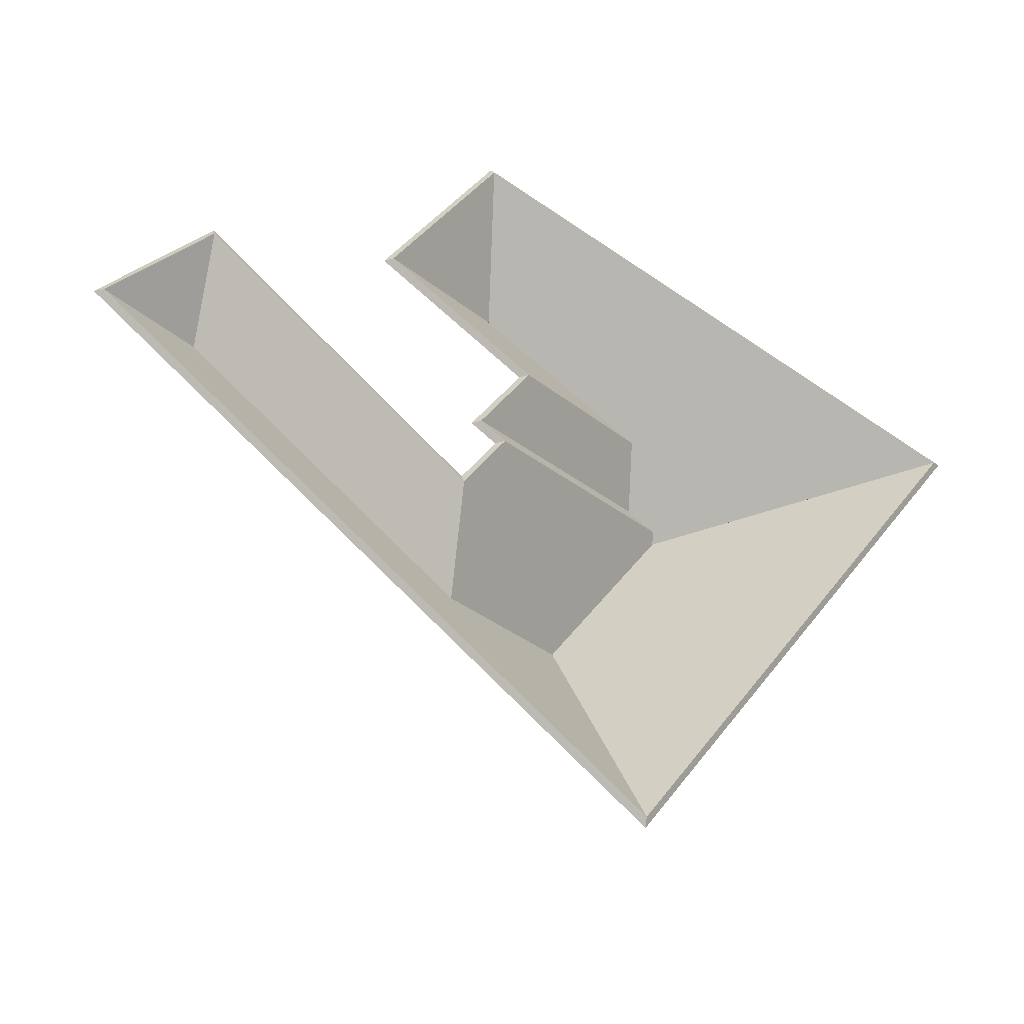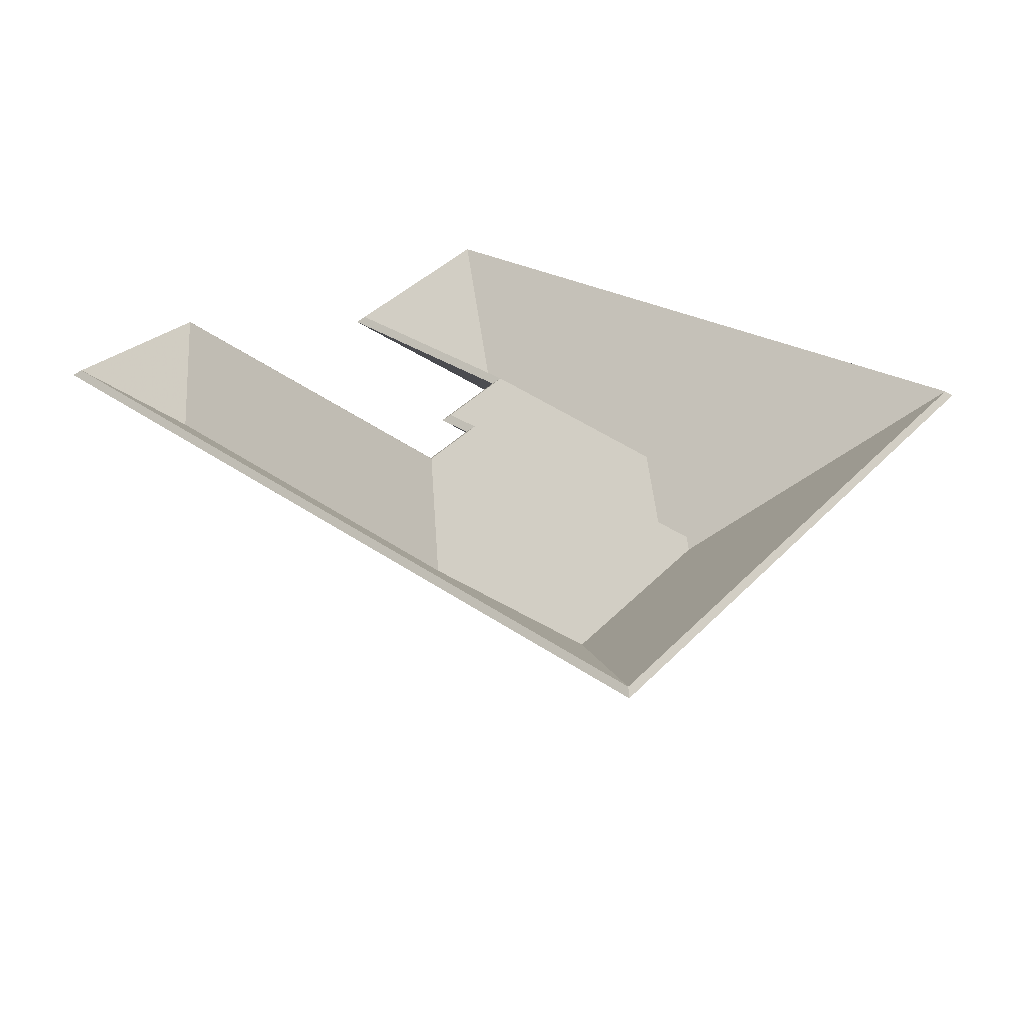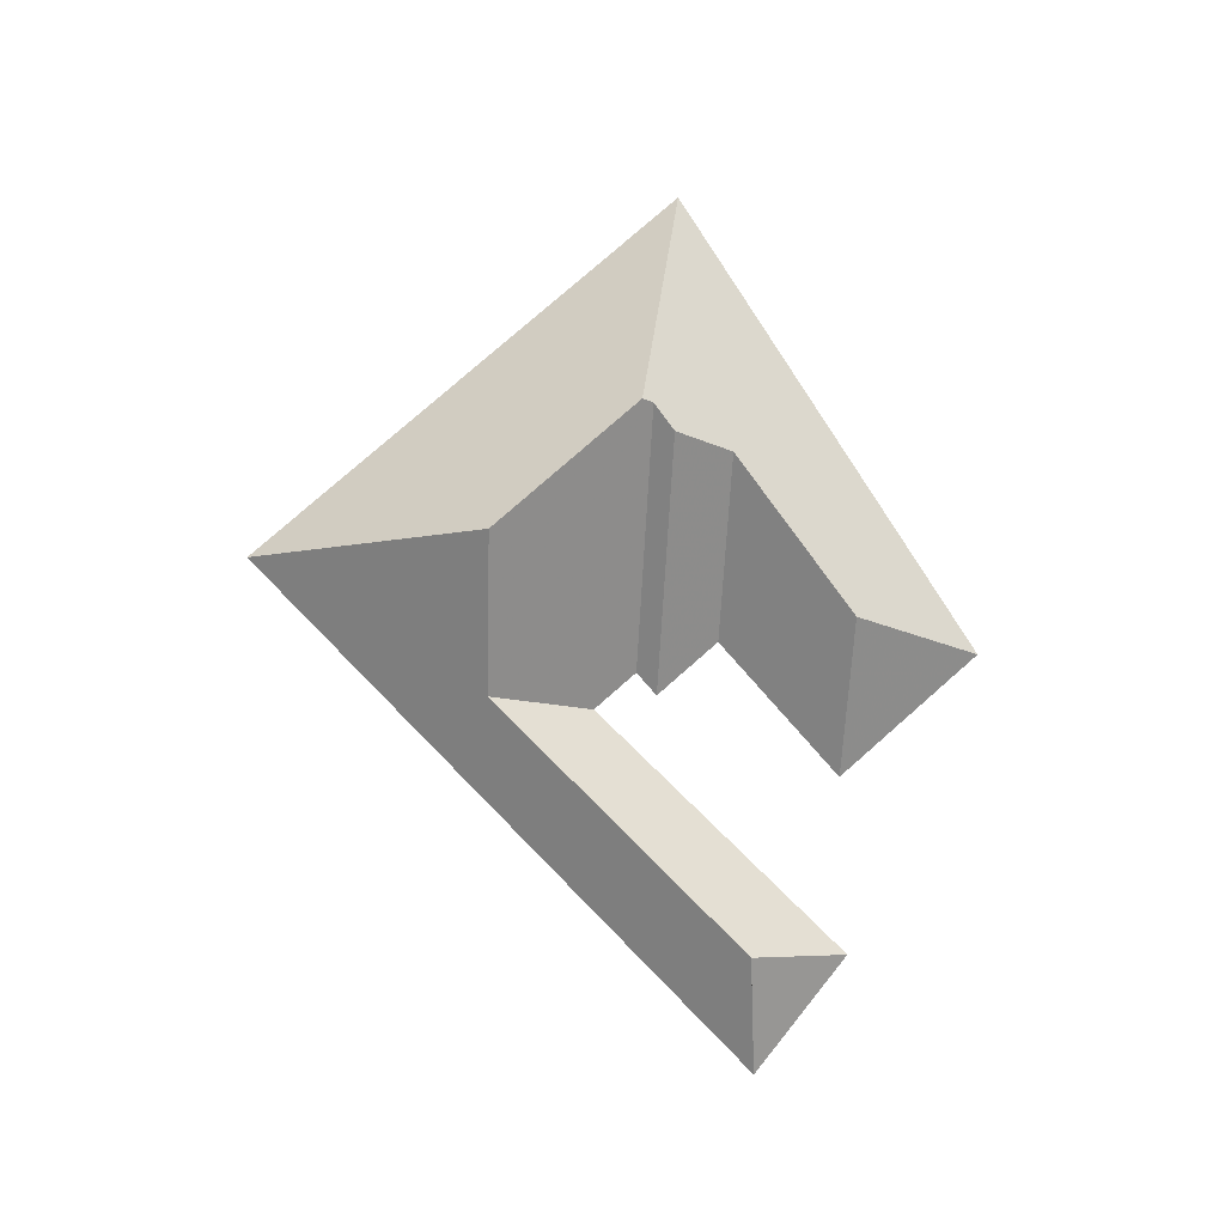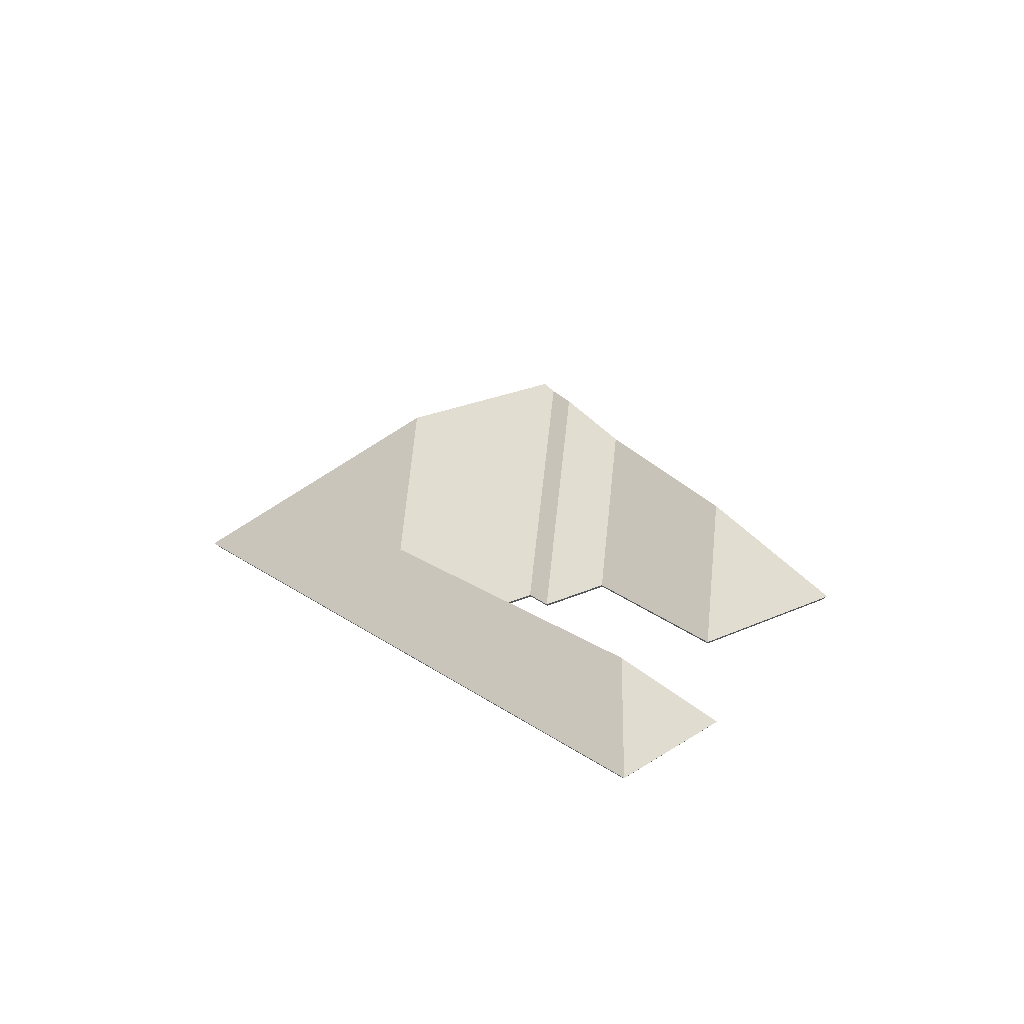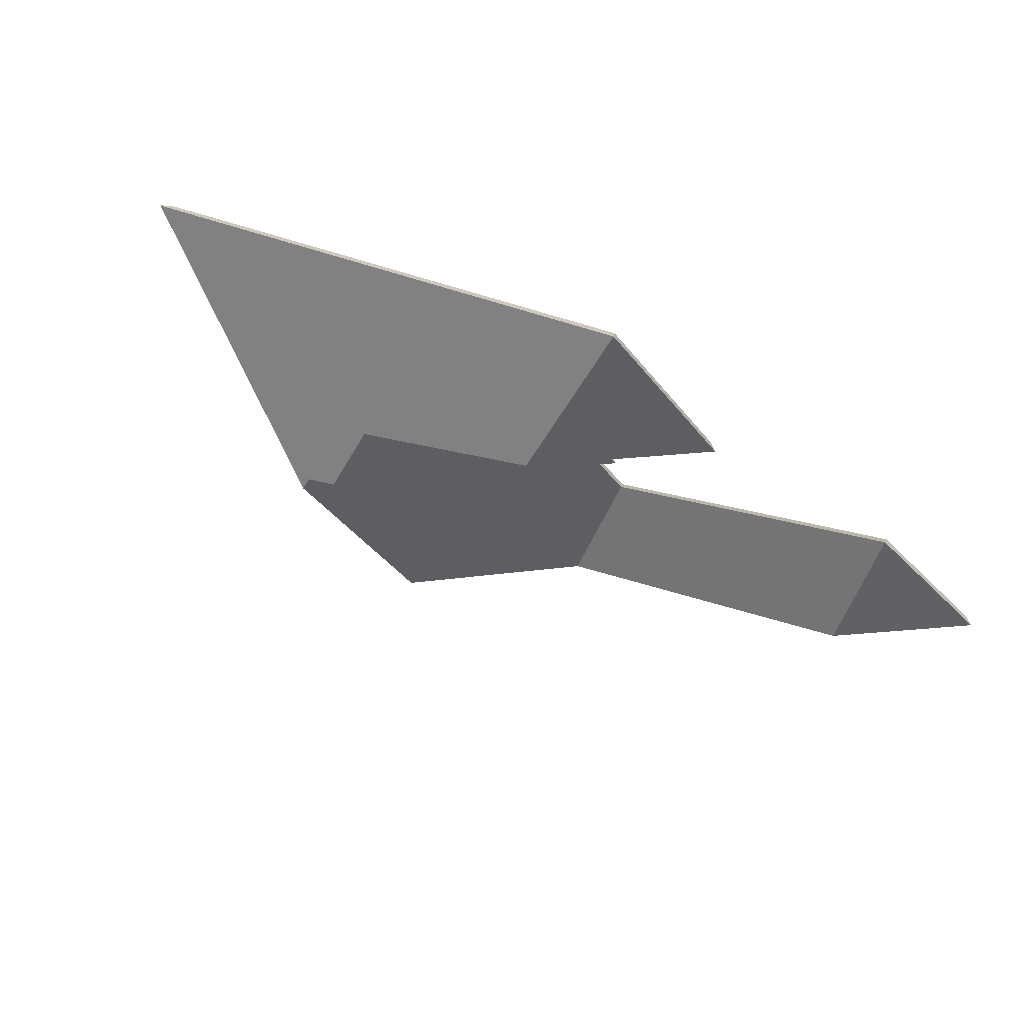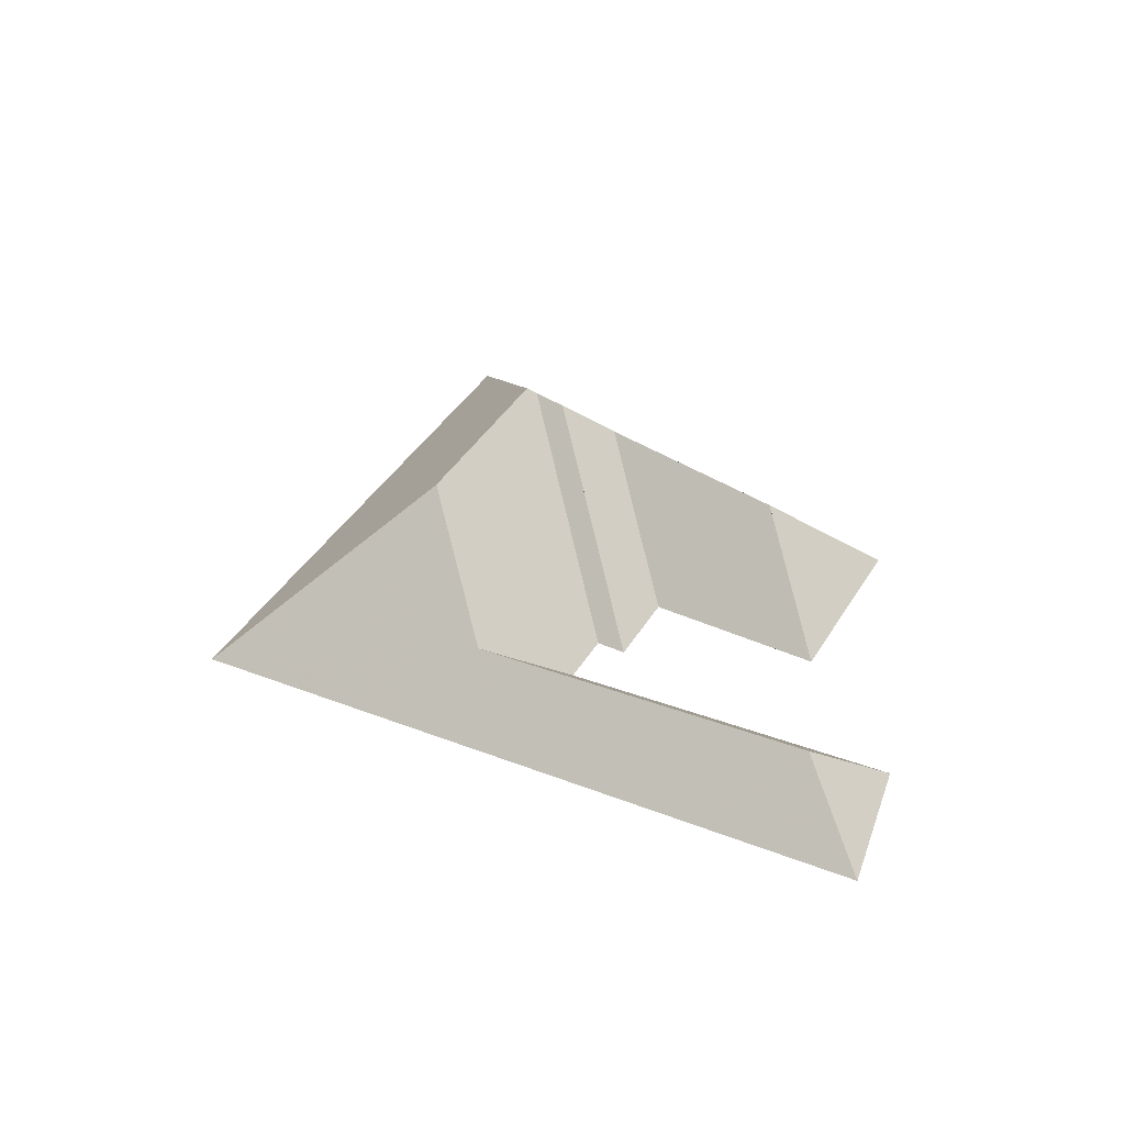
<metadata>
{"format":"obj","ext":"obj","renderer":"f3d","projection":"perspective","resolution":1024,"background":"white","views":[{"elev":-31.3,"azim":-19.5,"up":"+Z"},{"elev":-51.9,"azim":-1.4,"up":"+Z"},{"elev":79.4,"azim":-94.1,"up":"+Y"},{"elev":23.7,"azim":-90.4,"up":"+Y"},{"elev":73.2,"azim":-151.1,"up":"+Z"},{"elev":40.9,"azim":-114.3,"up":"+Y"}]}
</metadata>
<code>
v 3.492 -0.07946 -4.559
v 3.498 -0.119 -4.617
v 3.498 -0.1204 -4.615
v 3.492 -0.08209 -4.559
v 3.518 -0.07949 -4.525
v 3.492 -0.07946 -4.559
v 3.492 -0.08209 -4.559
v 3.518 -0.08213 -4.525
v 3.498 -0.119 -4.617
v 3.578 -0.119 -4.511
v 3.576 -0.1204 -4.512
v 3.498 -0.1204 -4.615
v 3.578 -0.119 -4.511
v 3.518 -0.07949 -4.525
v 3.518 -0.08213 -4.525
v 3.576 -0.1204 -4.512
v 3.492 -0.07946 -4.559
v 3.518 -0.07949 -4.525
v 3.578 -0.119 -4.511
v 3.498 -0.119 -4.617
v 3.576 -0.1204 -4.512
v 3.518 -0.08213 -4.525
v 3.492 -0.08209 -4.559
v 3.498 -0.1204 -4.615
v 3.518 -0.07949 -4.525
v 3.578 -0.119 -4.511
v 3.576 -0.1204 -4.512
v 3.518 -0.08213 -4.525
v 3.518 -0.0814 -4.522
v 3.518 -0.07949 -4.525
v 3.518 -0.08213 -4.525
v 3.518 -0.08403 -4.522
v 3.511 -0.08204 -4.518
v 3.518 -0.0814 -4.522
v 3.518 -0.08403 -4.522
v 3.511 -0.08467 -4.518
v 3.508 -0.09221 -4.505
v 3.511 -0.08204 -4.518
v 3.511 -0.08467 -4.518
v 3.508 -0.09484 -4.505
v 3.47 -0.09596 -4.481
v 3.508 -0.09221 -4.505
v 3.508 -0.09484 -4.505
v 3.47 -0.09859 -4.481
v 3.578 -0.119 -4.511
v 3.464 -0.119 -4.451
v 3.464 -0.1204 -4.453
v 3.576 -0.1204 -4.512
v 3.464 -0.119 -4.451
v 3.47 -0.09596 -4.481
v 3.47 -0.09859 -4.481
v 3.464 -0.1204 -4.453
v 3.518 -0.0814 -4.522
v 3.511 -0.08204 -4.518
v 3.508 -0.09221 -4.505
v 3.578 -0.119 -4.511
v 3.518 -0.07949 -4.525
v 3.47 -0.09596 -4.481
v 3.464 -0.119 -4.451
v 3.508 -0.09484 -4.505
v 3.511 -0.08467 -4.518
v 3.518 -0.08403 -4.522
v 3.464 -0.1204 -4.453
v 3.47 -0.09859 -4.481
v 3.576 -0.1204 -4.512
v 3.518 -0.08213 -4.525
v 3.518 -0.07949 -4.525
v 3.518 -0.0814 -4.522
v 3.518 -0.08403 -4.522
v 3.518 -0.08213 -4.525
v 3.518 -0.0814 -4.522
v 3.465 -0.119 -4.529
v 3.467 -0.1204 -4.529
v 3.518 -0.08403 -4.522
v 3.492 -0.07946 -4.559
v 3.518 -0.07949 -4.525
v 3.518 -0.08213 -4.525
v 3.492 -0.08209 -4.559
v 3.465 -0.119 -4.529
v 3.457 -0.119 -4.54
v 3.458 -0.1204 -4.542
v 3.467 -0.1204 -4.529
v 3.46 -0.1032 -4.563
v 3.492 -0.07946 -4.559
v 3.492 -0.08209 -4.559
v 3.46 -0.1059 -4.563
v 3.457 -0.119 -4.54
v 3.46 -0.1032 -4.563
v 3.46 -0.1059 -4.563
v 3.458 -0.1204 -4.542
v 3.492 -0.07946 -4.559
v 3.46 -0.1032 -4.563
v 3.457 -0.119 -4.54
v 3.465 -0.119 -4.529
v 3.518 -0.0814 -4.522
v 3.518 -0.07949 -4.525
v 3.458 -0.1204 -4.542
v 3.46 -0.1059 -4.563
v 3.492 -0.08209 -4.559
v 3.518 -0.08213 -4.525
v 3.518 -0.08403 -4.522
v 3.467 -0.1204 -4.529
v 3.46 -0.119 -4.525
v 3.465 -0.119 -4.529
v 3.467 -0.1204 -4.529
v 3.461 -0.1204 -4.525
v 3.511 -0.08204 -4.518
v 3.46 -0.119 -4.525
v 3.461 -0.1204 -4.525
v 3.511 -0.08467 -4.518
v 3.518 -0.0814 -4.522
v 3.511 -0.08204 -4.518
v 3.511 -0.08467 -4.518
v 3.518 -0.08403 -4.522
v 3.465 -0.119 -4.529
v 3.518 -0.0814 -4.522
v 3.518 -0.08403 -4.522
v 3.467 -0.1204 -4.529
v 3.511 -0.08204 -4.518
v 3.518 -0.0814 -4.522
v 3.465 -0.119 -4.529
v 3.46 -0.119 -4.525
v 3.467 -0.1204 -4.529
v 3.518 -0.08403 -4.522
v 3.511 -0.08467 -4.518
v 3.461 -0.1204 -4.525
v 3.511 -0.08204 -4.518
v 3.508 -0.09221 -4.505
v 3.508 -0.09484 -4.505
v 3.511 -0.08467 -4.518
v 3.508 -0.09221 -4.505
v 3.471 -0.119 -4.51
v 3.473 -0.1204 -4.51
v 3.508 -0.09484 -4.505
v 3.471 -0.119 -4.51
v 3.46 -0.119 -4.525
v 3.461 -0.1204 -4.525
v 3.473 -0.1204 -4.51
v 3.46 -0.119 -4.525
v 3.511 -0.08204 -4.518
v 3.511 -0.08467 -4.518
v 3.461 -0.1204 -4.525
v 3.508 -0.09221 -4.505
v 3.511 -0.08204 -4.518
v 3.46 -0.119 -4.525
v 3.471 -0.119 -4.51
v 3.461 -0.1204 -4.525
v 3.511 -0.08467 -4.518
v 3.508 -0.09484 -4.505
v 3.473 -0.1204 -4.51
v 3.47 -0.09596 -4.481
v 3.438 -0.119 -4.485
v 3.44 -0.1204 -4.485
v 3.47 -0.09859 -4.481
v 3.438 -0.119 -4.485
v 3.471 -0.119 -4.51
v 3.473 -0.1204 -4.51
v 3.44 -0.1204 -4.485
v 3.508 -0.09221 -4.505
v 3.47 -0.09596 -4.481
v 3.47 -0.09859 -4.481
v 3.508 -0.09484 -4.505
v 3.471 -0.119 -4.51
v 3.508 -0.09221 -4.505
v 3.508 -0.09484 -4.505
v 3.473 -0.1204 -4.51
v 3.47 -0.09596 -4.481
v 3.508 -0.09221 -4.505
v 3.471 -0.119 -4.51
v 3.438 -0.119 -4.485
v 3.473 -0.1204 -4.51
v 3.508 -0.09484 -4.505
v 3.47 -0.09859 -4.481
v 3.44 -0.1204 -4.485
v 3.47 -0.09596 -4.481
v 3.464 -0.119 -4.451
v 3.464 -0.1204 -4.453
v 3.47 -0.09859 -4.481
v 3.464 -0.119 -4.451
v 3.438 -0.119 -4.485
v 3.44 -0.1204 -4.485
v 3.464 -0.1204 -4.453
v 3.438 -0.119 -4.485
v 3.47 -0.09596 -4.481
v 3.47 -0.09859 -4.481
v 3.44 -0.1204 -4.485
v 3.464 -0.119 -4.451
v 3.47 -0.09596 -4.481
v 3.438 -0.119 -4.485
v 3.44 -0.1204 -4.485
v 3.47 -0.09859 -4.481
v 3.464 -0.1204 -4.453
v 3.46 -0.1032 -4.563
v 3.457 -0.119 -4.54
v 3.458 -0.1204 -4.542
v 3.46 -0.1059 -4.563
v 3.399 -0.1024 -4.51
v 3.46 -0.1032 -4.563
v 3.46 -0.1059 -4.563
v 3.399 -0.1051 -4.51
v 3.457 -0.119 -4.54
v 3.398 -0.119 -4.487
v 3.398 -0.1204 -4.489
v 3.458 -0.1204 -4.542
v 3.398 -0.119 -4.487
v 3.399 -0.1024 -4.51
v 3.399 -0.1051 -4.51
v 3.398 -0.1204 -4.489
v 3.46 -0.1032 -4.563
v 3.399 -0.1024 -4.51
v 3.398 -0.119 -4.487
v 3.457 -0.119 -4.54
v 3.398 -0.1204 -4.489
v 3.399 -0.1051 -4.51
v 3.46 -0.1059 -4.563
v 3.458 -0.1204 -4.542
v 3.399 -0.1024 -4.51
v 3.374 -0.119 -4.51
v 3.376 -0.1204 -4.51
v 3.399 -0.1051 -4.51
v 3.46 -0.1032 -4.563
v 3.399 -0.1024 -4.51
v 3.399 -0.1051 -4.51
v 3.46 -0.1059 -4.563
v 3.492 -0.07946 -4.559
v 3.46 -0.1032 -4.563
v 3.46 -0.1059 -4.563
v 3.492 -0.08209 -4.559
v 3.374 -0.119 -4.51
v 3.498 -0.119 -4.617
v 3.498 -0.1204 -4.615
v 3.376 -0.1204 -4.51
v 3.498 -0.119 -4.617
v 3.492 -0.07946 -4.559
v 3.492 -0.08209 -4.559
v 3.498 -0.1204 -4.615
v 3.374 -0.119 -4.51
v 3.399 -0.1024 -4.51
v 3.46 -0.1032 -4.563
v 3.498 -0.119 -4.617
v 3.492 -0.07946 -4.559
v 3.498 -0.1204 -4.615
v 3.492 -0.08209 -4.559
v 3.46 -0.1059 -4.563
v 3.376 -0.1204 -4.51
v 3.399 -0.1051 -4.51
v 3.399 -0.1024 -4.51
v 3.398 -0.119 -4.487
v 3.398 -0.1204 -4.489
v 3.399 -0.1051 -4.51
v 3.398 -0.119 -4.487
v 3.374 -0.119 -4.51
v 3.376 -0.1204 -4.51
v 3.398 -0.1204 -4.489
v 3.374 -0.119 -4.51
v 3.399 -0.1024 -4.51
v 3.399 -0.1051 -4.51
v 3.376 -0.1204 -4.51
v 3.398 -0.119 -4.487
v 3.399 -0.1024 -4.51
v 3.374 -0.119 -4.51
v 3.376 -0.1204 -4.51
v 3.399 -0.1051 -4.51
v 3.398 -0.1204 -4.489
f 1 2 3
f 1 3 4
f 5 6 7
f 5 7 8
f 9 10 11
f 9 11 12
f 13 14 15
f 13 15 16
f 17 18 19
f 17 19 20
f 21 22 23
f 21 23 24
f 25 26 27
f 25 27 28
f 29 30 31
f 29 31 32
f 33 34 35
f 33 35 36
f 37 38 39
f 37 39 40
f 41 42 43
f 41 43 44
f 45 46 47
f 45 47 48
f 49 50 51
f 49 51 52
f 53 54 55
f 56 57 53
f 56 53 55
f 56 55 58
f 56 58 59
f 60 61 62
f 63 64 65
f 65 64 60
f 65 60 62
f 65 62 66
f 67 68 69
f 67 69 70
f 71 72 73
f 71 73 74
f 75 76 77
f 75 77 78
f 79 80 81
f 79 81 82
f 83 84 85
f 83 85 86
f 87 88 89
f 87 89 90
f 91 92 93
f 91 93 94
f 91 94 95
f 91 95 96
f 97 98 99
f 97 99 100
f 97 100 101
f 97 101 102
f 103 104 105
f 103 105 106
f 107 108 109
f 107 109 110
f 111 112 113
f 111 113 114
f 115 116 117
f 115 117 118
f 119 120 121
f 119 121 122
f 123 124 125
f 123 125 126
f 127 128 129
f 127 129 130
f 131 132 133
f 131 133 134
f 135 136 137
f 135 137 138
f 139 140 141
f 139 141 142
f 143 144 145
f 143 145 146
f 147 148 149
f 147 149 150
f 151 152 153
f 151 153 154
f 155 156 157
f 155 157 158
f 159 160 161
f 159 161 162
f 163 164 165
f 163 165 166
f 167 168 169
f 167 169 170
f 171 172 173
f 171 173 174
f 175 176 177
f 175 177 178
f 179 180 181
f 179 181 182
f 183 184 185
f 183 185 186
f 187 188 189
f 190 191 192
f 193 194 195
f 193 195 196
f 197 198 199
f 197 199 200
f 201 202 203
f 201 203 204
f 205 206 207
f 205 207 208
f 209 210 211
f 209 211 212
f 213 214 215
f 213 215 216
f 217 218 219
f 217 219 220
f 221 222 223
f 221 223 224
f 225 226 227
f 225 227 228
f 229 230 231
f 229 231 232
f 233 234 235
f 233 235 236
f 237 238 239
f 237 239 240
f 240 239 241
f 242 243 244
f 242 244 245
f 245 244 246
f 247 248 249
f 247 249 250
f 251 252 253
f 251 253 254
f 255 256 257
f 255 257 258
f 259 260 261
f 262 263 264

</code>
